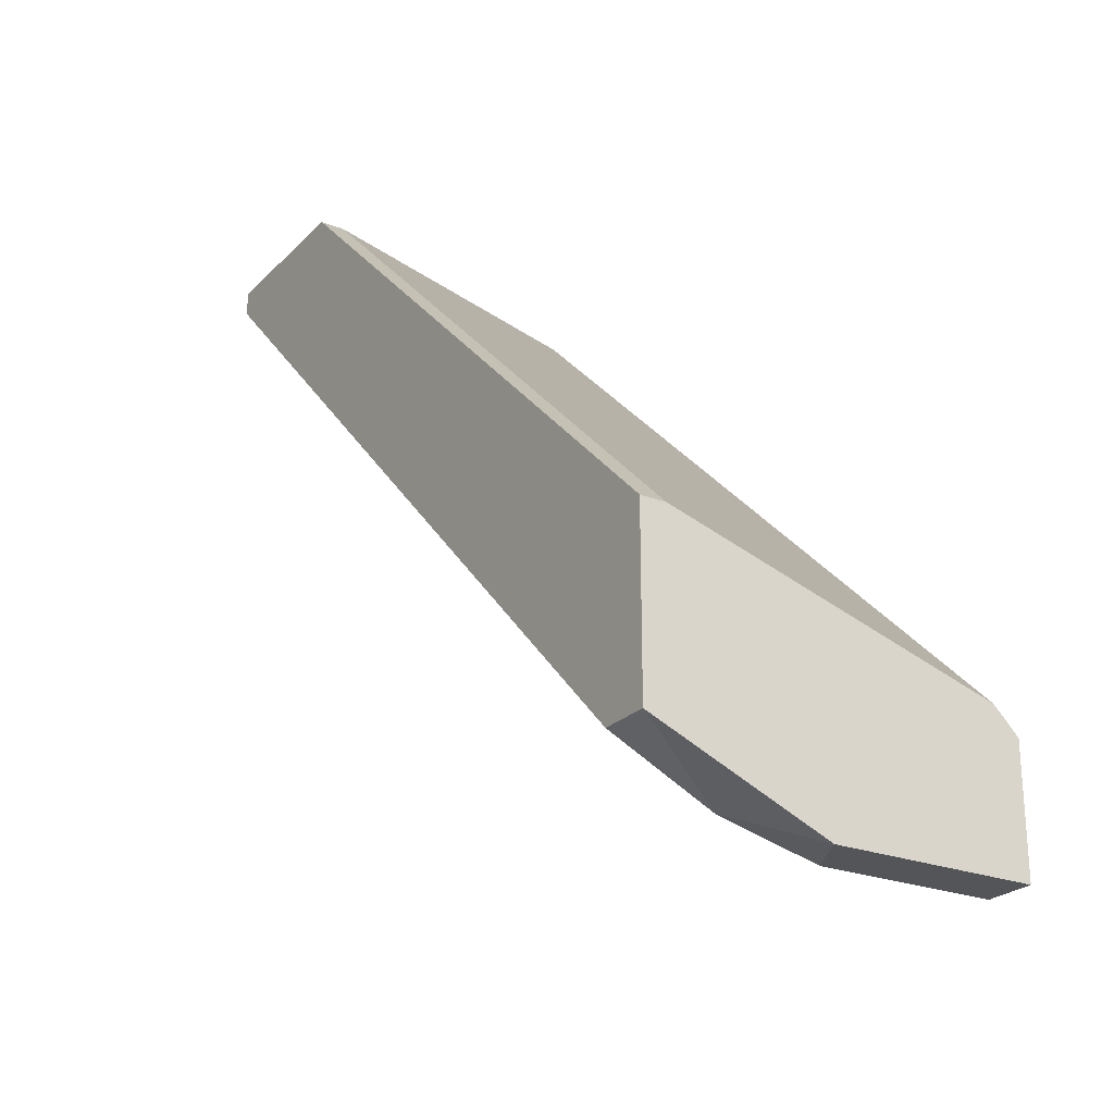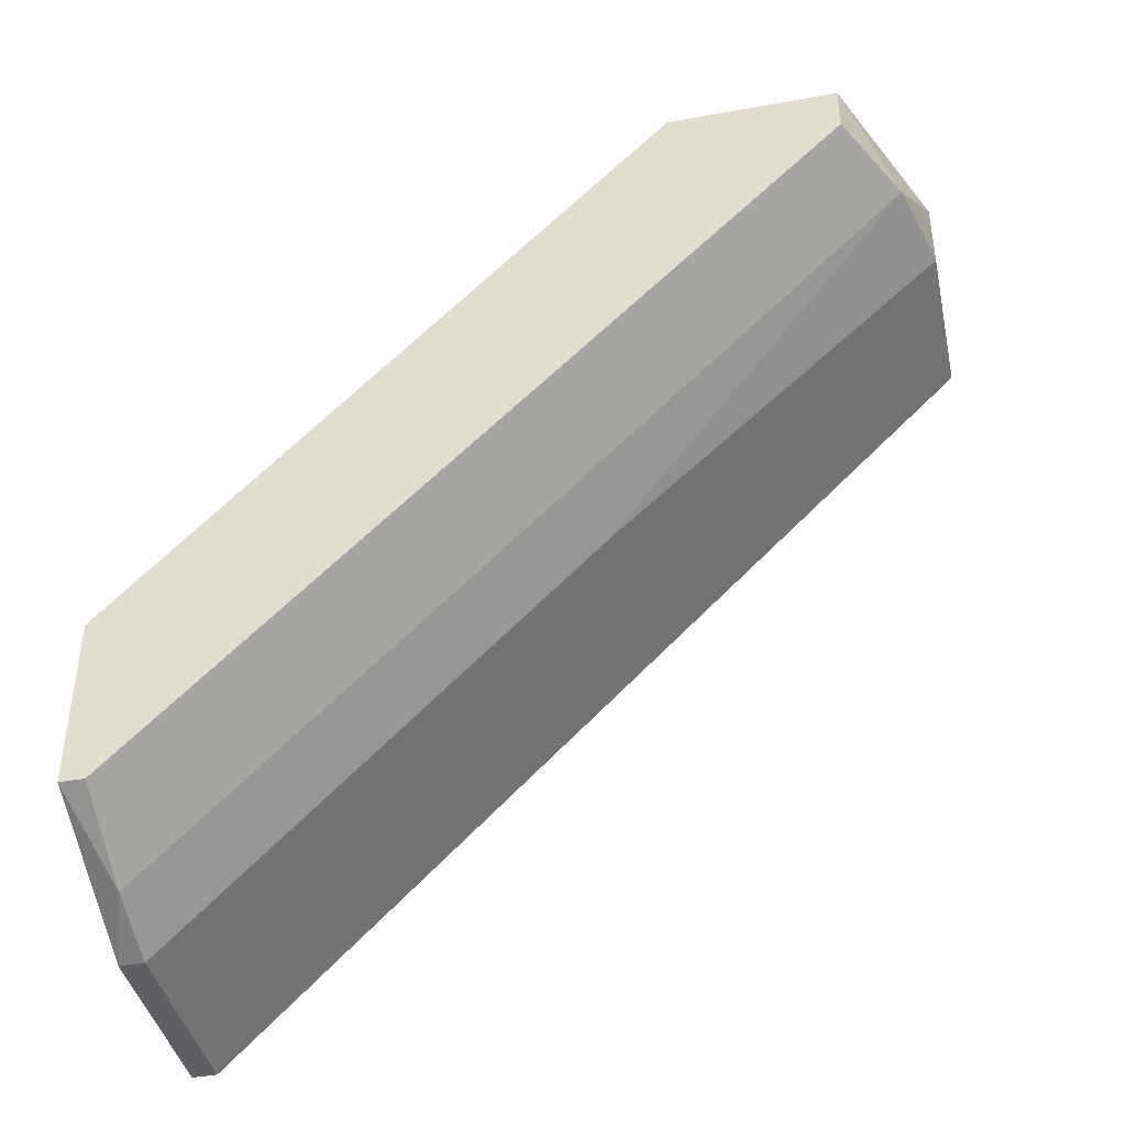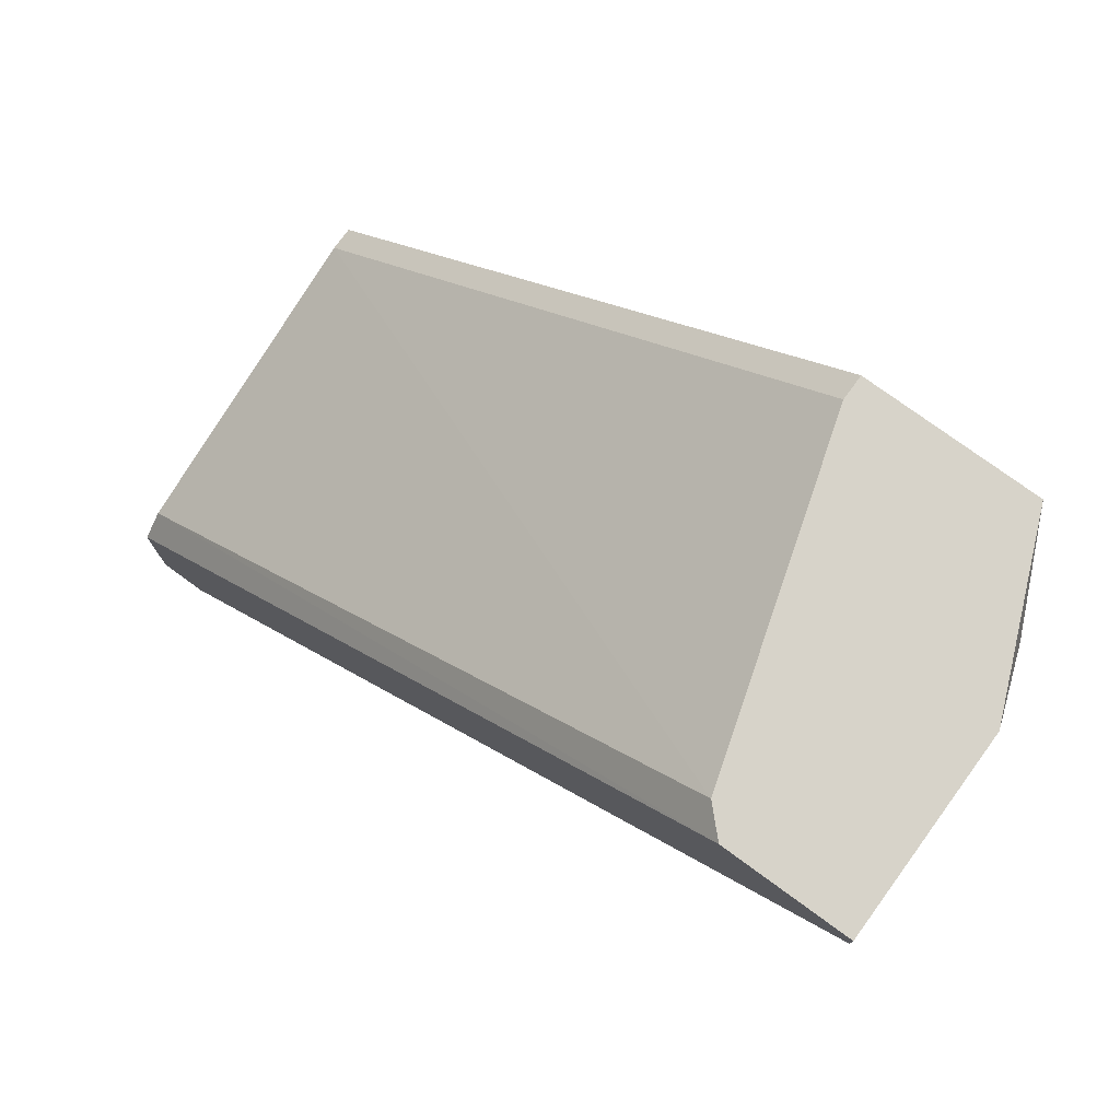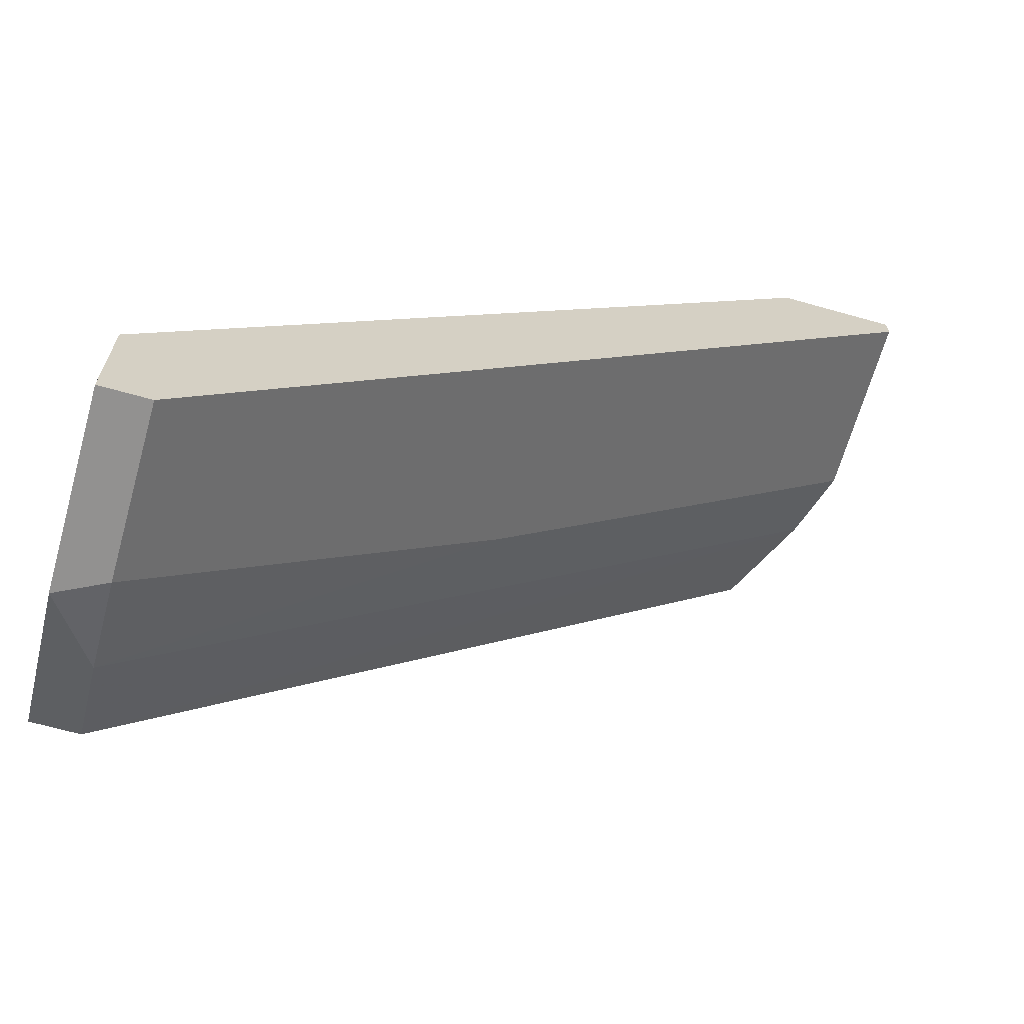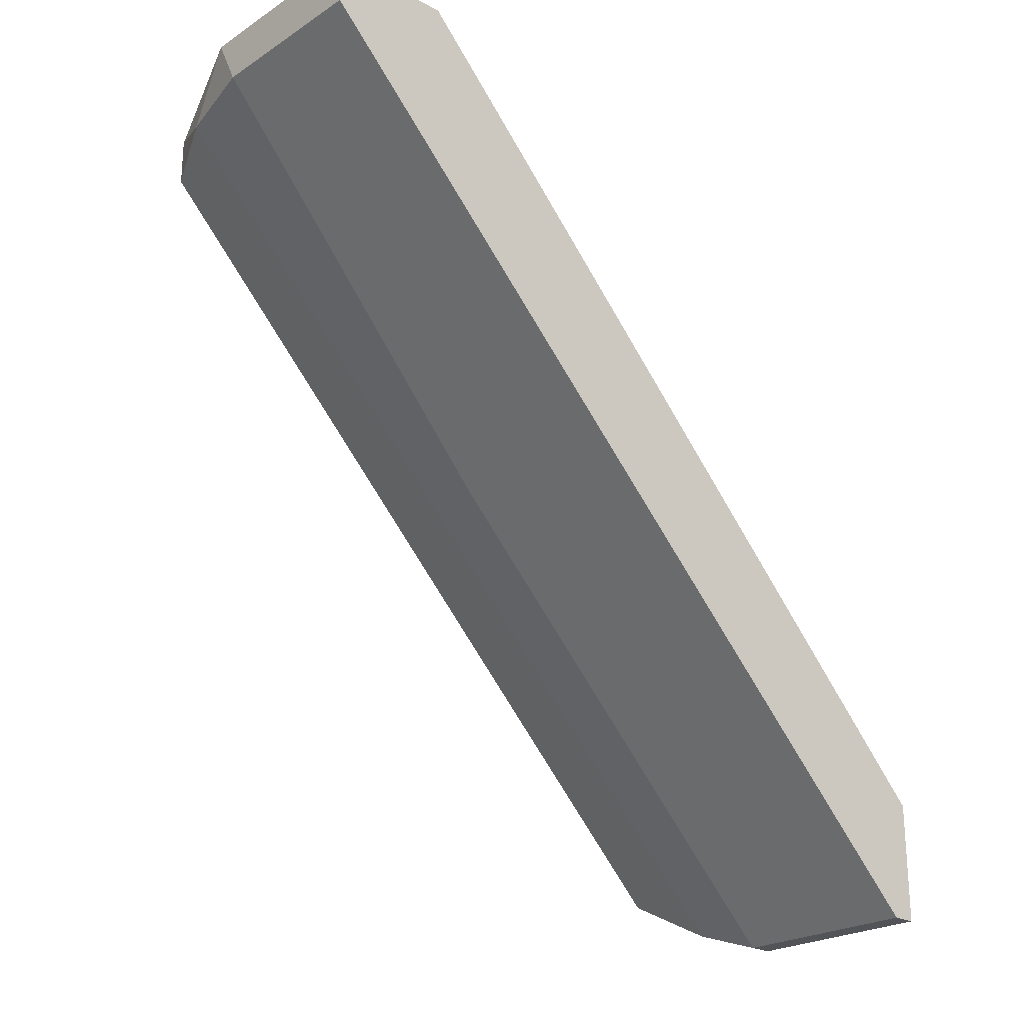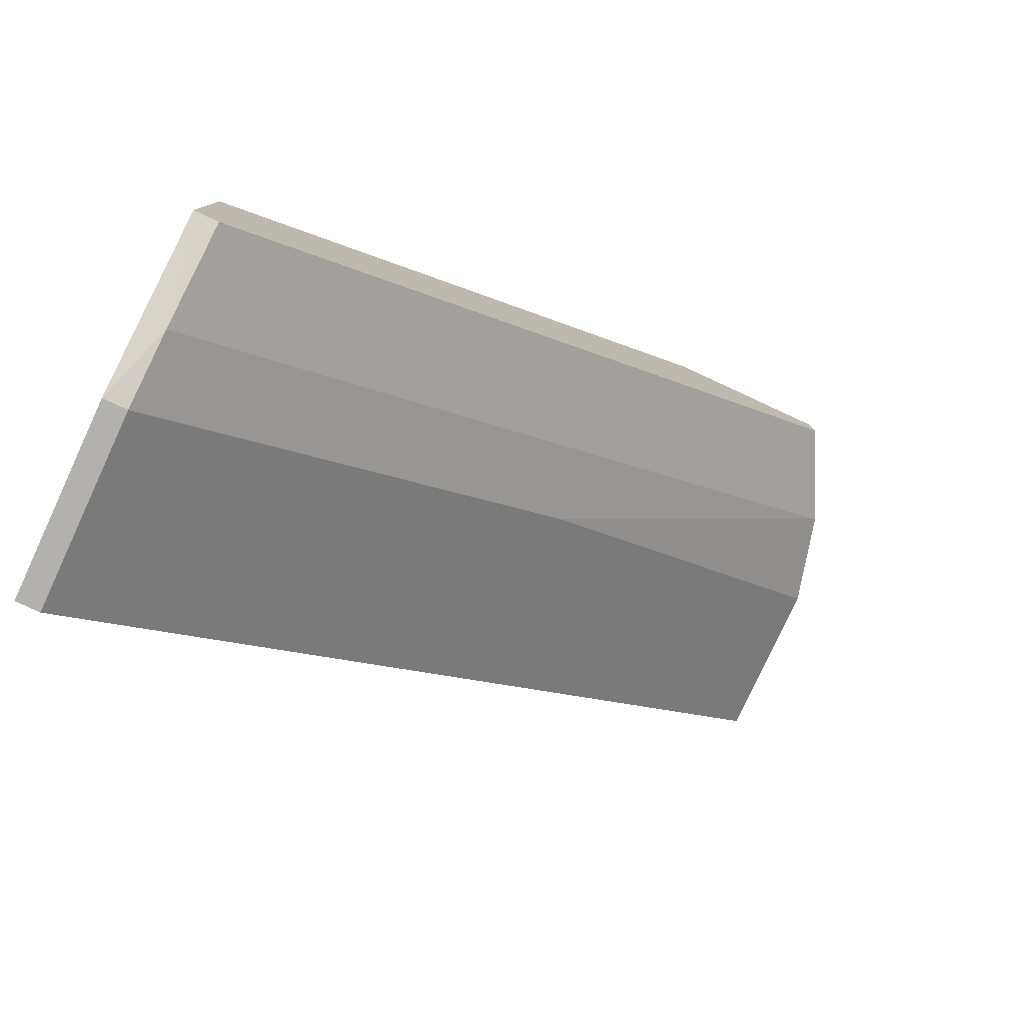
<metadata>
{"format":"obj","ext":"obj","renderer":"f3d","projection":"perspective","resolution":1024,"background":"white","views":[{"elev":-24.3,"azim":-32.5,"up":"+Y"},{"elev":-41.7,"azim":-77.7,"up":"+Z"},{"elev":76.4,"azim":126.1,"up":"+Y"},{"elev":-66.1,"azim":74.2,"up":"+Y"},{"elev":-23.6,"azim":47.3,"up":"+Z"},{"elev":-79.3,"azim":-114.8,"up":"+Z"}]}
</metadata>
<code>
v 0.003139 -0.02285 0.000714
v 0.003139 -0.01286 -0.01072
v 0.003139 -4e-06 -0.02286
v 0.003139 -0.000718 -0.02286
v 0.003851 -0.02285 -0.000719
v -0.001146 -4e-06 -0.01571
v -0.001146 -0.01571 0.000714
v 0.000997 -0.000718 -0.02214
v 0.000997 -0.02214 -0.000719
v 0.008137 -4e-06 -0.01857
v 0.008137 -0.01857 0.000714
v -0.001862 -0.02071 -0.000719
v -0.001862 -0.02071 0.000714
v -0.001862 -4e-06 -0.02071
v -0.001862 -4e-06 -0.01571
v -0.001862 -0.01571 0.000714
v -0.001862 -0.000718 -0.02071
v 0.008852 -0.02285 -0.000719
v 0.008852 -0.02285 0.000714
v 0.008852 -4e-06 -0.02286
v 0.008852 -4e-06 -0.01929
v 0.008852 -0.000718 -0.02286
v 0.008852 -0.01928 0.000714
f 5 1 9
f 5 18 1
f 9 1 13
f 11 16 1
f 11 1 23
f 1 16 13
f 1 18 19
f 23 1 19
f 8 4 2
f 4 22 2
f 5 9 2
f 18 5 2
f 9 8 2
f 22 18 2
f 3 4 8
f 22 4 3
f 6 3 15
f 6 21 3
f 3 8 14
f 15 3 14
f 3 21 20
f 22 3 20
f 10 6 7
f 6 16 7
f 21 6 10
f 16 6 15
f 11 10 7
f 16 11 7
f 9 12 8
f 12 17 8
f 8 17 14
f 12 9 13
f 11 21 10
f 21 11 23
f 16 12 13
f 12 16 17
f 17 15 14
f 17 16 15
f 18 23 19
f 21 18 22
f 18 21 23
f 21 22 20

</code>
